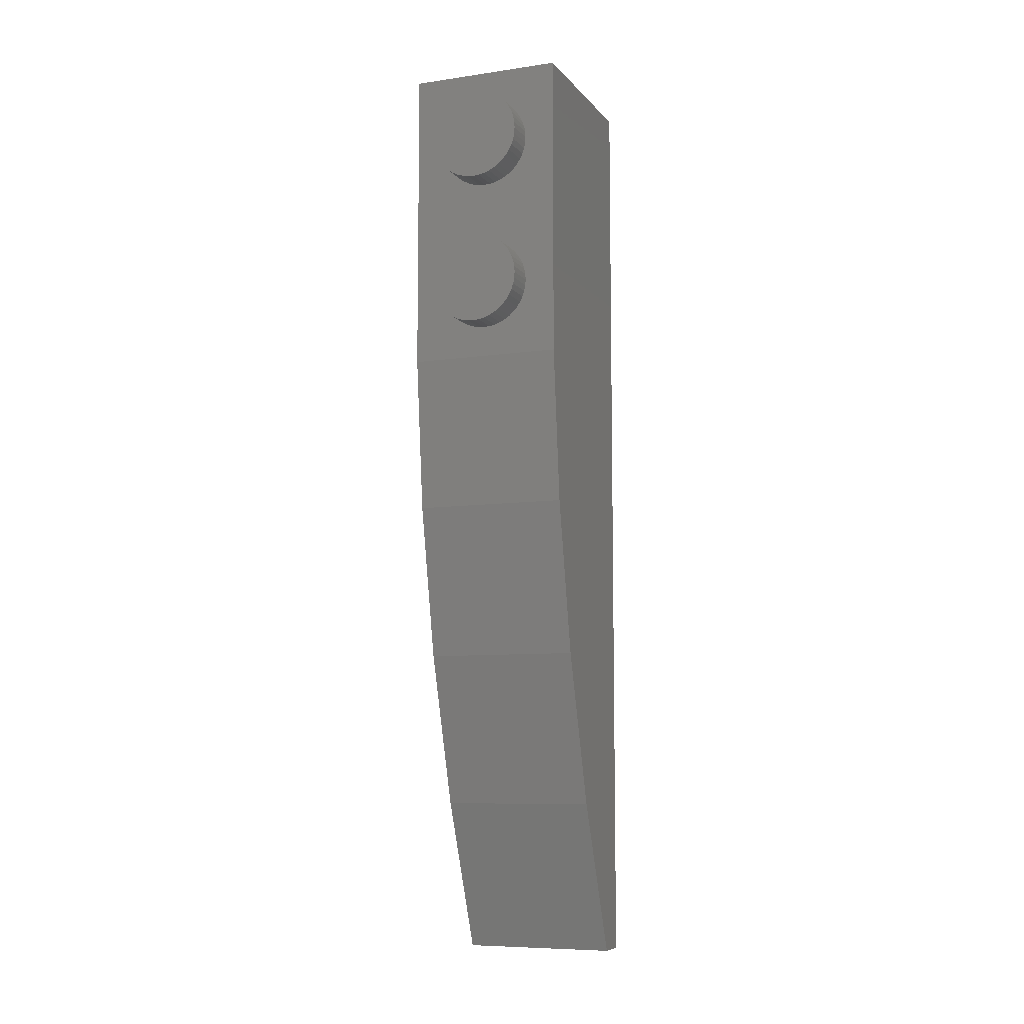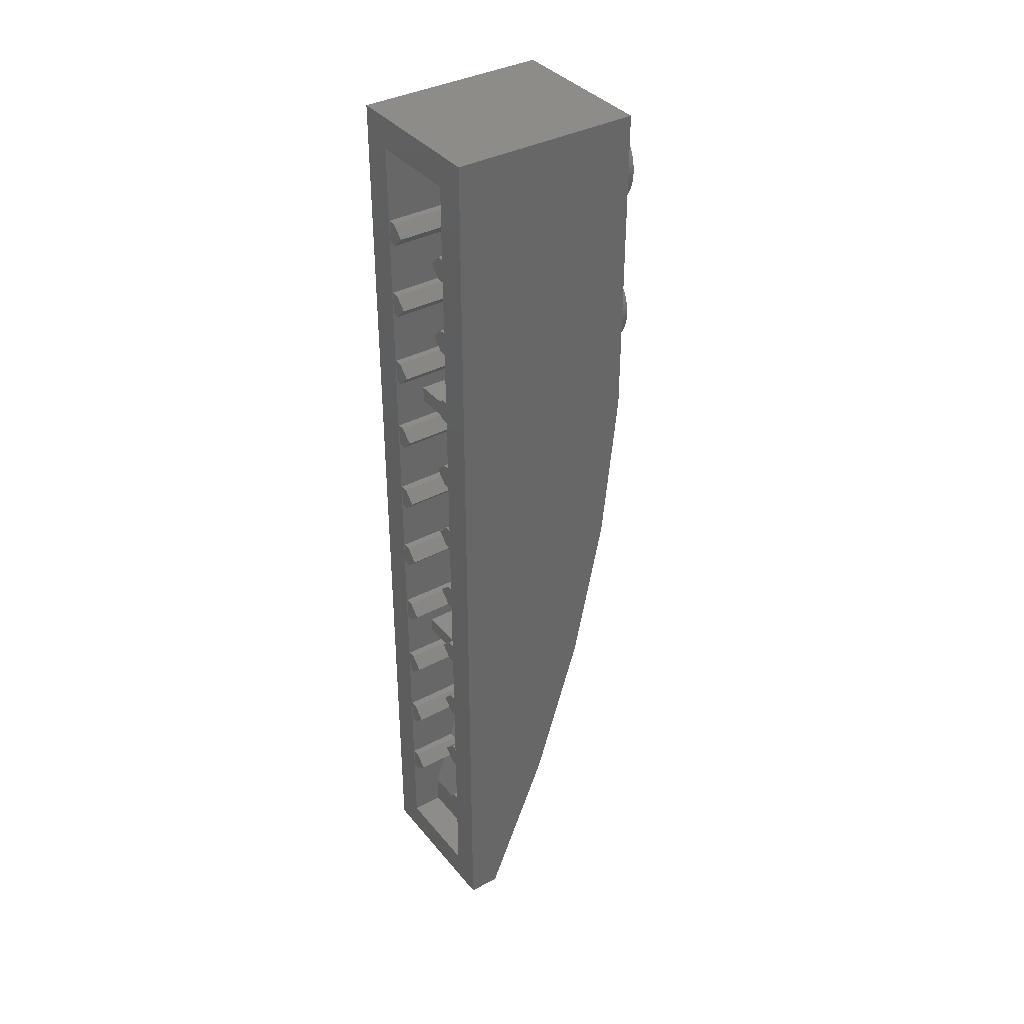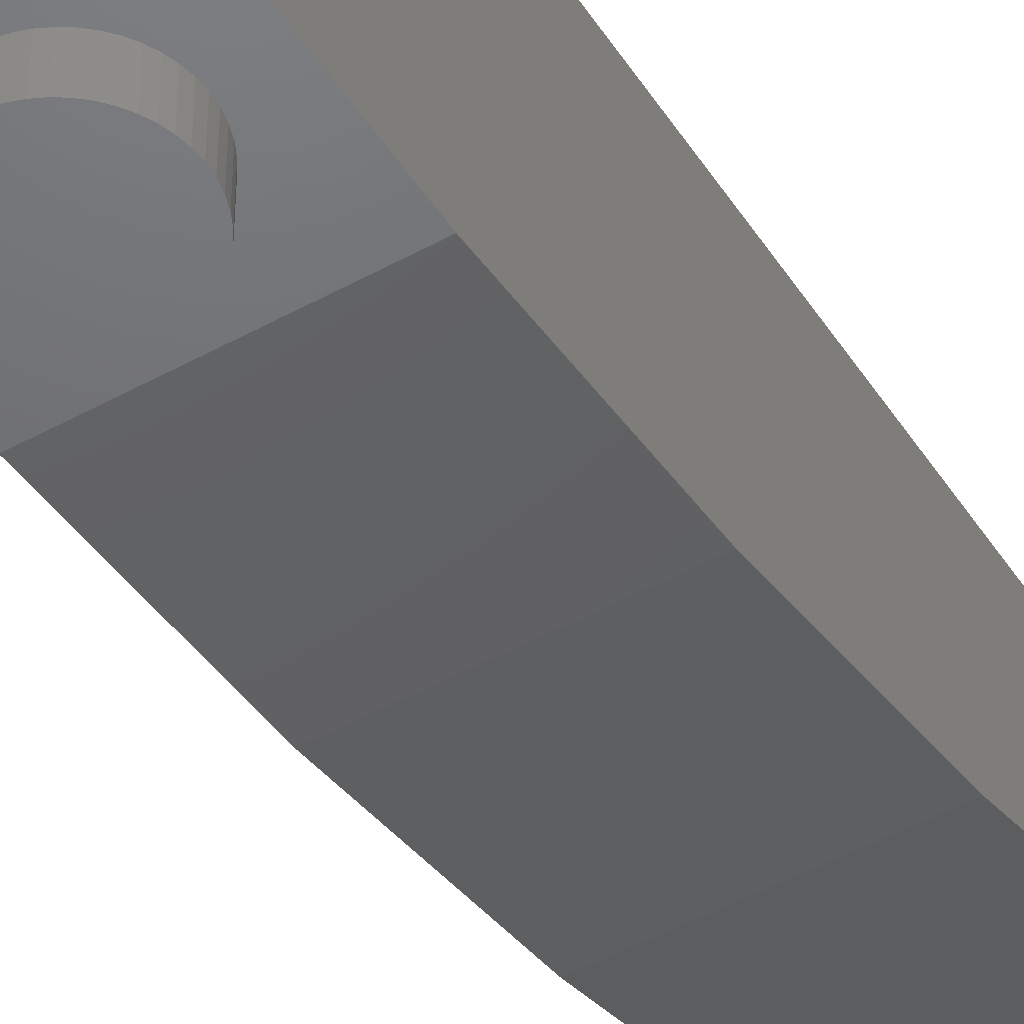
<metadata>
{"format":"stl","ext":"stl","renderer":"f3d","projection":"perspective","resolution":1024,"background":"white","views":[{"elev":-8.1,"azim":21.9,"up":"+Z"},{"elev":37.1,"azim":-124.4,"up":"+Z"},{"elev":-48.4,"azim":31.7,"up":"+Y"}]}
</metadata>
<code>
# stl→obj: 440 verts, 586 faces
v 0.3132 0 -6.379
v 0 -1.6 -6.4
v 0 0 -6.4
v 0.3132 -1.6 -6.379
v 0.6211 0 -6.318
v 0.6211 -1.6 -6.318
v 0.9185 0 -6.217
v 0.9185 -1.6 -6.217
v 1.2 0 -6.078
v 1.2 -1.6 -6.078
v 1.461 0 -5.904
v 1.461 -1.6 -5.904
v 1.697 0 -5.697
v 1.697 -1.6 -5.697
v 1.904 0 -5.461
v 1.904 -1.6 -5.461
v 2.078 0 -5.2
v 2.078 -1.6 -5.2
v 2.217 0 -4.918
v 2.217 -1.6 -4.918
v 2.318 0 -4.621
v 2.318 -1.6 -4.621
v 2.379 0 -4.313
v 2.379 -1.6 -4.313
v 2.4 0 -4
v 2.4 -1.6 -4
v 2.379 0 -3.687
v 2.379 -1.6 -3.687
v 2.318 0 -3.379
v 2.318 -1.6 -3.379
v 2.217 0 -3.082
v 2.217 -1.6 -3.082
v 2.078 0 -2.8
v 2.078 -1.6 -2.8
v 1.904 0 -2.539
v 1.904 -1.6 -2.539
v 1.697 0 -2.303
v 1.697 -1.6 -2.303
v 1.461 0 -2.096
v 1.461 -1.6 -2.096
v 1.2 0 -1.922
v 1.2 -1.6 -1.922
v 0.9185 0 -1.783
v 0.9185 -1.6 -1.783
v 0.6211 0 -1.682
v 0.6211 -1.6 -1.682
v 0.3132 0 -1.621
v 0.3132 -1.6 -1.621
v 0 0 -1.6
v 0 -1.6 -1.6
v -0.3132 0 -1.621
v -0.3132 -1.6 -1.621
v -0.6211 0 -1.682
v -0.6211 -1.6 -1.682
v -0.9185 0 -1.783
v -0.9185 -1.6 -1.783
v -1.2 0 -1.922
v -1.2 -1.6 -1.922
v -1.461 0 -2.096
v -1.461 -1.6 -2.096
v -1.697 0 -2.303
v -1.697 -1.6 -2.303
v -1.904 0 -2.539
v -1.904 -1.6 -2.539
v -2.078 0 -2.8
v -2.078 -1.6 -2.8
v -2.217 0 -3.082
v -2.217 -1.6 -3.082
v -2.318 0 -3.379
v -2.318 -1.6 -3.379
v -2.379 0 -3.687
v -2.379 -1.6 -3.687
v -2.4 0 -4
v -2.4 -1.6 -4
v -2.379 0 -4.313
v -2.379 -1.6 -4.313
v -2.318 0 -4.621
v -2.318 -1.6 -4.621
v -2.217 0 -4.918
v -2.217 -1.6 -4.918
v -2.078 0 -5.2
v -2.078 -1.6 -5.2
v -1.904 0 -5.461
v -1.904 -1.6 -5.461
v -1.697 0 -5.697
v -1.697 -1.6 -5.697
v -1.461 0 -5.904
v -1.461 -1.6 -5.904
v -1.2 0 -6.078
v -1.2 -1.6 -6.078
v -0.9185 0 -6.217
v -0.9185 -1.6 -6.217
v -0.6211 0 -6.318
v -0.6211 -1.6 -6.318
v -0.3132 0 -6.379
v -0.3132 -1.6 -6.379
v 0 -1.6 -4
v 0.3132 0 1.621
v 0 -1.6 1.6
v 0 0 1.6
v 0.3132 -1.6 1.621
v 0.6211 0 1.682
v 0.6211 -1.6 1.682
v 0.9185 0 1.783
v 0.9185 -1.6 1.783
v 1.2 0 1.922
v 1.2 -1.6 1.922
v 1.461 0 2.096
v 1.461 -1.6 2.096
v 1.697 0 2.303
v 1.697 -1.6 2.303
v 1.904 0 2.539
v 1.904 -1.6 2.539
v 2.078 0 2.8
v 2.078 -1.6 2.8
v 2.217 0 3.082
v 2.217 -1.6 3.082
v 2.318 0 3.379
v 2.318 -1.6 3.379
v 2.379 0 3.687
v 2.379 -1.6 3.687
v 2.4 0 4
v 2.4 -1.6 4
v 2.379 0 4.313
v 2.379 -1.6 4.313
v 2.318 0 4.621
v 2.318 -1.6 4.621
v 2.217 0 4.918
v 2.217 -1.6 4.918
v 2.078 0 5.2
v 2.078 -1.6 5.2
v 1.904 0 5.461
v 1.904 -1.6 5.461
v 1.697 0 5.697
v 1.697 -1.6 5.697
v 1.461 0 5.904
v 1.461 -1.6 5.904
v 1.2 0 6.078
v 1.2 -1.6 6.078
v 0.9185 0 6.217
v 0.9185 -1.6 6.217
v 0.6211 0 6.318
v 0.6211 -1.6 6.318
v 0.3132 0 6.379
v 0.3132 -1.6 6.379
v 0 0 6.4
v 0 -1.6 6.4
v -0.3132 0 6.379
v -0.3132 -1.6 6.379
v -0.6211 0 6.318
v -0.6211 -1.6 6.318
v -0.9185 0 6.217
v -0.9185 -1.6 6.217
v -1.2 0 6.078
v -1.2 -1.6 6.078
v -1.461 0 5.904
v -1.461 -1.6 5.904
v -1.697 0 5.697
v -1.697 -1.6 5.697
v -1.904 0 5.461
v -1.904 -1.6 5.461
v -2.078 0 5.2
v -2.078 -1.6 5.2
v -2.217 0 4.918
v -2.217 -1.6 4.918
v -2.318 0 4.621
v -2.318 -1.6 4.621
v -2.379 0 4.313
v -2.379 -1.6 4.313
v -2.4 0 4
v -2.4 -1.6 4
v -2.379 0 3.687
v -2.379 -1.6 3.687
v -2.318 0 3.379
v -2.318 -1.6 3.379
v -2.217 0 3.082
v -2.217 -1.6 3.082
v -2.078 0 2.8
v -2.078 -1.6 2.8
v -1.904 0 2.539
v -1.904 -1.6 2.539
v -1.697 0 2.303
v -1.697 -1.6 2.303
v -1.461 0 2.096
v -1.461 -1.6 2.096
v -1.2 0 1.922
v -1.2 -1.6 1.922
v -0.9185 0 1.783
v -0.9185 -1.6 1.783
v -0.6211 0 1.682
v -0.6211 -1.6 1.682
v -0.3132 0 1.621
v -0.3132 -1.6 1.621
v 0 -1.6 4
v 2.4 1.6 6.4
v 2.4 1.6 -7.6
v -2.4 1.6 -7.6
v -2.4 1.6 6.4
v -2.4 9.6 -7.6
v -2.4 9.6 6.4
v 2.4 9.6 6.4
v 2.4 9.6 -7.6
v 4 0 8
v -4 0 -8
v 4 0 -8
v -4 0 8
v -4 9.6 -8
v -4 9.6 8
v 4 9.6 8
v 4 9.6 -8
v 4 0.8 -16
v 4 2.4 -24
v 4 4.8 -32
v 4 9.6 -40
v 4 8 -40
v -4 0.8 -16
v -4 2.4 -24
v -4 4.8 -32
v -4 9.6 -40
v -4 8 -40
v -2.4 9.6 -38.4
v 2.4 9.6 -38.4
v -2.4 8 -7.6
v -2.4 8 -38.4
v 2.4 8 -38.4
v 2.4 8 -7.6
v -2.4 4 -23.6
v -2.4 8 -23.6
v -2.4 8 -8.4
v -2.4 1.6 -8.4
v 2.4 1.6 -8.4
v 2.4 8 -8.4
v 2.4 8 -23.6
v 2.4 4 -23.6
v -2.4 8 -36.8
v -2.4 8 -24.4
v -2.4 4 -24.4
v 2.4 4 -24.4
v 2.4 8 -24.4
v 2.4 8 -36.8
v 2 9.56 1.4
v 2.4 9.56 2.6
v 2.4 9.56 1.4
v 2 9.56 2.6
v 2.4 1.6 2.6
v 2 1.6 2.6
v 2 1.6 1.4
v 2.4 1.6 1.4
v 1.4 9.56 2
v 1.4 1.6 2
v 2 9.56 -2.6
v 2.4 9.56 -1.4
v 2.4 9.56 -2.6
v 2 9.56 -1.4
v 2.4 1.6 -1.4
v 2 1.6 -1.4
v 2 1.6 -2.6
v 2.4 1.6 -2.6
v 1.4 9.56 -2
v 1.4 1.6 -2
v 2 9.56 -6.6
v 2.4 9.56 -5.4
v 2.4 9.56 -6.6
v 2 9.56 -5.4
v 2.4 1.6 -5.4
v 2 1.6 -5.4
v 2 1.6 -6.6
v 2.4 1.6 -6.6
v 1.4 9.56 -6
v 1.4 1.6 -6
v -2 9.56 -5.4
v -2.4 9.56 -6.6
v -2.4 9.56 -5.4
v -2 9.56 -6.6
v -2.4 1.6 -6.6
v -2 1.6 -6.6
v -2 1.6 -5.4
v -2.4 1.6 -5.4
v -1.4 9.56 -6
v -1.4 1.6 -6
v -2 9.56 -1.4
v -2.4 9.56 -2.6
v -2.4 9.56 -1.4
v -2 9.56 -2.6
v -2.4 1.6 -2.6
v -2 1.6 -2.6
v -2 1.6 -1.4
v -2.4 1.6 -1.4
v -1.4 9.56 -2
v -1.4 1.6 -2
v -2 9.56 2.6
v -2.4 9.56 1.4
v -2.4 9.56 2.6
v -2 9.56 1.4
v -2.4 1.6 1.4
v -2 1.6 1.4
v -2 1.6 2.6
v -2.4 1.6 2.6
v -1.4 9.56 2
v -1.4 1.6 2
v 2 9.56 -10.6
v 2.4 9.56 -9.4
v 2.4 9.56 -10.6
v 2 9.56 -9.4
v 2.4 1.6 -9.4
v 2 1.6 -9.4
v 2 1.6 -10.6
v 2.4 1.6 -10.6
v 1.4 9.56 -10
v 1.4 1.6 -10
v 2 9.56 -14.6
v 2.4 9.56 -13.4
v 2.4 9.56 -14.6
v 2 9.56 -13.4
v 2.4 2 -13.4
v 2 2 -13.4
v 2 2 -14.6
v 2.4 2 -14.6
v 1.4 9.56 -14
v 1.4 2 -14
v 2 9.56 -18.6
v 2.4 9.56 -17.4
v 2.4 9.56 -18.6
v 2 9.56 -17.4
v 2.4 2.8 -17.4
v 2 2.8 -17.4
v 2 2.8 -18.6
v 2.4 2.8 -18.6
v 1.4 9.56 -18
v 1.4 2.8 -18
v 2 9.56 -22.6
v 2.4 9.56 -21.4
v 2.4 9.56 -22.6
v 2 9.56 -21.4
v 2.4 3.2 -21.4
v 2 3.2 -21.4
v 2 3.2 -22.6
v 2.4 3.2 -22.6
v 1.4 9.56 -22
v 1.4 3.2 -22
v -2 9.56 -21.4
v -2.4 9.56 -22.6
v -2.4 9.56 -21.4
v -2 9.56 -22.6
v -2.4 3.2 -22.6
v -2 3.2 -22.6
v -2 3.2 -21.4
v -2.4 3.2 -21.4
v -1.4 9.56 -22
v -1.4 3.2 -22
v -2 9.56 -17.4
v -2.4 9.56 -18.6
v -2.4 9.56 -17.4
v -2 9.56 -18.6
v -2.4 2.8 -18.6
v -2 2.8 -18.6
v -2 2.8 -17.4
v -2.4 2.8 -17.4
v -1.4 9.56 -18
v -1.4 2.8 -18
v -2 9.56 -13.4
v -2.4 9.56 -14.6
v -2.4 9.56 -13.4
v -2 9.56 -14.6
v -2.4 2 -14.6
v -2 2 -14.6
v -2 2 -13.4
v -2.4 2 -13.4
v -1.4 9.56 -14
v -1.4 2 -14
v -2 9.56 -9.4
v -2.4 9.56 -10.6
v -2.4 9.56 -9.4
v -2 9.56 -10.6
v -2.4 1.6 -10.6
v -2 1.6 -10.6
v -2 1.6 -9.4
v -2.4 1.6 -9.4
v -1.4 9.56 -10
v -1.4 1.6 -10
v 2 9.56 -26.6
v 2.4 9.56 -25.4
v 2.4 9.56 -26.6
v 2 9.56 -25.4
v 2.4 4 -25.4
v 2 4 -25.4
v 2 4 -26.6
v 2.4 4 -26.6
v 1.4 9.56 -26
v 1.4 4 -26
v 2 9.56 -30.6
v 2.4 9.56 -29.4
v 2.4 9.56 -30.6
v 2 9.56 -29.4
v 2.4 5.6 -29.4
v 2 5.6 -29.4
v 2 5.6 -30.6
v 2.4 5.6 -30.6
v 1.4 9.56 -30
v 1.4 5.6 -30
v 2 9.56 -34.6
v 2.4 9.56 -33.4
v 2.4 9.56 -34.6
v 2 9.56 -33.4
v 2.4 6.8 -33.4
v 2 6.8 -33.4
v 2 6.8 -34.6
v 2.4 6.8 -34.6
v 1.4 9.56 -34
v 1.4 6.8 -34
v -2 9.56 -33.4
v -2.4 9.56 -34.6
v -2.4 9.56 -33.4
v -2 9.56 -34.6
v -2.4 6.8 -34.6
v -2 6.8 -34.6
v -2 6.8 -33.4
v -2.4 6.8 -33.4
v -1.4 9.56 -34
v -1.4 6.8 -34
v -2 9.56 -29.4
v -2.4 9.56 -30.6
v -2.4 9.56 -29.4
v -2 9.56 -30.6
v -2.4 5.6 -30.6
v -2 5.6 -30.6
v -2 5.6 -29.4
v -2.4 5.6 -29.4
v -1.4 9.56 -30
v -1.4 5.6 -30
v -2 9.56 -25.4
v -2.4 9.56 -26.6
v -2.4 9.56 -25.4
v -2 9.56 -26.6
v -2.4 4 -26.6
v -2 4 -26.6
v -2 4 -25.4
v -2.4 4 -25.4
v -1.4 9.56 -26
v -1.4 4 -26
f 1 2 3
f 2 1 4
f 5 4 1
f 4 5 6
f 7 6 5
f 6 7 8
f 9 8 7
f 8 9 10
f 11 10 9
f 10 11 12
f 13 12 11
f 12 13 14
f 15 14 13
f 14 15 16
f 17 16 15
f 16 17 18
f 19 18 17
f 18 19 20
f 21 20 19
f 20 21 22
f 23 22 21
f 22 23 24
f 25 24 23
f 24 25 26
f 27 26 25
f 26 27 28
f 29 28 27
f 28 29 30
f 31 30 29
f 30 31 32
f 33 32 31
f 32 33 34
f 35 34 33
f 34 35 36
f 37 36 35
f 36 37 38
f 39 38 37
f 38 39 40
f 41 40 39
f 40 41 42
f 43 42 41
f 42 43 44
f 45 44 43
f 44 45 46
f 47 46 45
f 46 47 48
f 49 48 47
f 48 49 50
f 51 50 49
f 50 51 52
f 53 52 51
f 52 53 54
f 55 54 53
f 54 55 56
f 57 56 55
f 56 57 58
f 59 58 57
f 58 59 60
f 61 60 59
f 60 61 62
f 63 62 61
f 62 63 64
f 65 64 63
f 64 65 66
f 67 66 65
f 66 67 68
f 69 68 67
f 68 69 70
f 71 70 69
f 70 71 72
f 73 72 71
f 72 73 74
f 75 74 73
f 74 75 76
f 77 76 75
f 76 77 78
f 79 78 77
f 78 79 80
f 81 80 79
f 80 81 82
f 83 82 81
f 82 83 84
f 85 84 83
f 84 85 86
f 87 86 85
f 86 87 88
f 89 88 87
f 88 89 90
f 91 90 89
f 90 91 92
f 93 92 91
f 92 93 94
f 95 94 93
f 94 95 96
f 3 96 95
f 96 3 2
f 97 2 4
f 97 4 6
f 97 6 8
f 97 8 10
f 97 10 12
f 97 12 14
f 97 14 16
f 97 16 18
f 97 18 20
f 97 20 22
f 97 22 24
f 97 24 26
f 97 26 28
f 97 28 30
f 97 30 32
f 97 32 34
f 97 34 36
f 97 36 38
f 97 38 40
f 97 40 42
f 97 42 44
f 97 44 46
f 97 46 48
f 97 48 50
f 97 50 52
f 97 52 54
f 97 54 56
f 97 56 58
f 97 58 60
f 97 60 62
f 97 62 64
f 97 64 66
f 97 66 68
f 97 68 70
f 97 70 72
f 97 72 74
f 97 74 76
f 97 76 78
f 97 78 80
f 97 80 82
f 97 82 84
f 97 84 86
f 97 86 88
f 97 88 90
f 97 90 92
f 97 92 94
f 97 94 96
f 97 96 2
f 98 99 100
f 99 98 101
f 102 101 98
f 101 102 103
f 104 103 102
f 103 104 105
f 106 105 104
f 105 106 107
f 108 107 106
f 107 108 109
f 110 109 108
f 109 110 111
f 112 111 110
f 111 112 113
f 114 113 112
f 113 114 115
f 116 115 114
f 115 116 117
f 118 117 116
f 117 118 119
f 120 119 118
f 119 120 121
f 122 121 120
f 121 122 123
f 124 123 122
f 123 124 125
f 126 125 124
f 125 126 127
f 128 127 126
f 127 128 129
f 130 129 128
f 129 130 131
f 132 131 130
f 131 132 133
f 134 133 132
f 133 134 135
f 136 135 134
f 135 136 137
f 138 137 136
f 137 138 139
f 140 139 138
f 139 140 141
f 142 141 140
f 141 142 143
f 144 143 142
f 143 144 145
f 146 145 144
f 145 146 147
f 148 147 146
f 147 148 149
f 150 149 148
f 149 150 151
f 152 151 150
f 151 152 153
f 154 153 152
f 153 154 155
f 156 155 154
f 155 156 157
f 158 157 156
f 157 158 159
f 160 159 158
f 159 160 161
f 162 161 160
f 161 162 163
f 164 163 162
f 163 164 165
f 166 165 164
f 165 166 167
f 168 167 166
f 167 168 169
f 170 169 168
f 169 170 171
f 172 171 170
f 171 172 173
f 174 173 172
f 173 174 175
f 176 175 174
f 175 176 177
f 178 177 176
f 177 178 179
f 180 179 178
f 179 180 181
f 182 181 180
f 181 182 183
f 184 183 182
f 183 184 185
f 186 185 184
f 185 186 187
f 188 187 186
f 187 188 189
f 190 189 188
f 189 190 191
f 192 191 190
f 191 192 193
f 100 193 192
f 193 100 99
f 194 99 101
f 194 101 103
f 194 103 105
f 194 105 107
f 194 107 109
f 194 109 111
f 194 111 113
f 194 113 115
f 194 115 117
f 194 117 119
f 194 119 121
f 194 121 123
f 194 123 125
f 194 125 127
f 194 127 129
f 194 129 131
f 194 131 133
f 194 133 135
f 194 135 137
f 194 137 139
f 194 139 141
f 194 141 143
f 194 143 145
f 194 145 147
f 194 147 149
f 194 149 151
f 194 151 153
f 194 153 155
f 194 155 157
f 194 157 159
f 194 159 161
f 194 161 163
f 194 163 165
f 194 165 167
f 194 167 169
f 194 169 171
f 194 171 173
f 194 173 175
f 194 175 177
f 194 177 179
f 194 179 181
f 194 181 183
f 194 183 185
f 194 185 187
f 194 187 189
f 194 189 191
f 194 191 193
f 194 193 99
f 195 196 197
f 197 198 195
f 198 197 199
f 199 200 198
f 196 195 201
f 201 202 196
f 195 198 200
f 200 201 195
f 203 204 205
f 204 203 206
f 206 207 204
f 207 206 208
f 205 209 203
f 209 205 210
f 203 208 206
f 208 203 209
f 210 202 201
f 201 209 210
f 209 201 200
f 200 208 209
f 200 199 207
f 207 208 200
f 210 205 211
f 210 211 212
f 210 212 213
f 210 213 214
f 214 213 215
f 204 207 216
f 216 207 217
f 217 207 218
f 218 207 219
f 218 219 220
f 207 199 221
f 221 219 207
f 214 222 202
f 202 210 214
f 199 223 224
f 224 221 199
f 222 225 226
f 226 202 222
f 227 228 229
f 229 230 227
f 231 232 233
f 233 234 231
f 235 236 237
f 238 239 240
f 219 214 215
f 215 220 219
f 219 221 222
f 222 214 219
f 224 225 222
f 222 221 224
f 235 240 225
f 225 224 235
f 197 196 226
f 226 223 197
f 223 226 232
f 232 229 223
f 229 232 231
f 231 230 229
f 230 231 234
f 234 227 230
f 227 234 233
f 233 228 227
f 228 233 239
f 239 236 228
f 236 239 238
f 238 237 236
f 237 238 240
f 240 235 237
f 241 242 243
f 242 241 244
f 244 245 242
f 245 244 246
f 243 247 241
f 247 243 248
f 244 249 250
f 250 246 244
f 249 241 247
f 247 250 249
f 249 244 241
f 251 252 253
f 252 251 254
f 254 255 252
f 255 254 256
f 253 257 251
f 257 253 258
f 254 259 260
f 260 256 254
f 259 251 257
f 257 260 259
f 259 254 251
f 261 262 263
f 262 261 264
f 264 265 262
f 265 264 266
f 263 267 261
f 267 263 268
f 264 269 270
f 270 266 264
f 269 261 267
f 267 270 269
f 269 264 261
f 271 272 273
f 272 271 274
f 274 275 272
f 275 274 276
f 273 277 271
f 277 273 278
f 274 279 280
f 280 276 274
f 279 271 277
f 277 280 279
f 279 274 271
f 281 282 283
f 282 281 284
f 284 285 282
f 285 284 286
f 283 287 281
f 287 283 288
f 284 289 290
f 290 286 284
f 289 281 287
f 287 290 289
f 289 284 281
f 291 292 293
f 292 291 294
f 294 295 292
f 295 294 296
f 293 297 291
f 297 293 298
f 294 299 300
f 300 296 294
f 299 291 297
f 297 300 299
f 299 294 291
f 301 302 303
f 302 301 304
f 304 305 302
f 305 304 306
f 303 307 301
f 307 303 308
f 304 309 310
f 310 306 304
f 309 301 307
f 307 310 309
f 309 304 301
f 311 312 313
f 312 311 314
f 314 315 312
f 315 314 316
f 313 317 311
f 317 313 318
f 314 319 320
f 320 316 314
f 319 311 317
f 317 320 319
f 319 314 311
f 321 322 323
f 322 321 324
f 324 325 322
f 325 324 326
f 323 327 321
f 327 323 328
f 324 329 330
f 330 326 324
f 329 321 327
f 327 330 329
f 329 324 321
f 331 332 333
f 332 331 334
f 334 335 332
f 335 334 336
f 333 337 331
f 337 333 338
f 334 339 340
f 340 336 334
f 339 331 337
f 337 340 339
f 339 334 331
f 341 342 343
f 342 341 344
f 344 345 342
f 345 344 346
f 343 347 341
f 347 343 348
f 344 349 350
f 350 346 344
f 349 341 347
f 347 350 349
f 349 344 341
f 351 352 353
f 352 351 354
f 354 355 352
f 355 354 356
f 353 357 351
f 357 353 358
f 354 359 360
f 360 356 354
f 359 351 357
f 357 360 359
f 359 354 351
f 361 362 363
f 362 361 364
f 364 365 362
f 365 364 366
f 363 367 361
f 367 363 368
f 364 369 370
f 370 366 364
f 369 361 367
f 367 370 369
f 369 364 361
f 371 372 373
f 372 371 374
f 374 375 372
f 375 374 376
f 373 377 371
f 377 373 378
f 374 379 380
f 380 376 374
f 379 371 377
f 377 380 379
f 379 374 371
f 381 382 383
f 382 381 384
f 384 385 382
f 385 384 386
f 383 387 381
f 387 383 388
f 384 389 390
f 390 386 384
f 389 381 387
f 387 390 389
f 389 384 381
f 391 392 393
f 392 391 394
f 394 395 392
f 395 394 396
f 393 397 391
f 397 393 398
f 394 399 400
f 400 396 394
f 399 391 397
f 397 400 399
f 399 394 391
f 401 402 403
f 402 401 404
f 404 405 402
f 405 404 406
f 403 407 401
f 407 403 408
f 404 409 410
f 410 406 404
f 409 401 407
f 407 410 409
f 409 404 401
f 411 412 413
f 412 411 414
f 414 415 412
f 415 414 416
f 413 417 411
f 417 413 418
f 414 419 420
f 420 416 414
f 419 411 417
f 417 420 419
f 419 414 411
f 421 422 423
f 422 421 424
f 424 425 422
f 425 424 426
f 423 427 421
f 427 423 428
f 424 429 430
f 430 426 424
f 429 421 427
f 427 430 429
f 429 424 421
f 431 432 433
f 432 431 434
f 434 435 432
f 435 434 436
f 433 437 431
f 437 433 438
f 434 439 440
f 440 436 434
f 439 431 437
f 437 440 439
f 439 434 431
f 204 216 211
f 211 205 204
f 216 217 212
f 212 211 216
f 217 218 213
f 213 212 217
f 218 220 215
f 215 213 218

</code>
